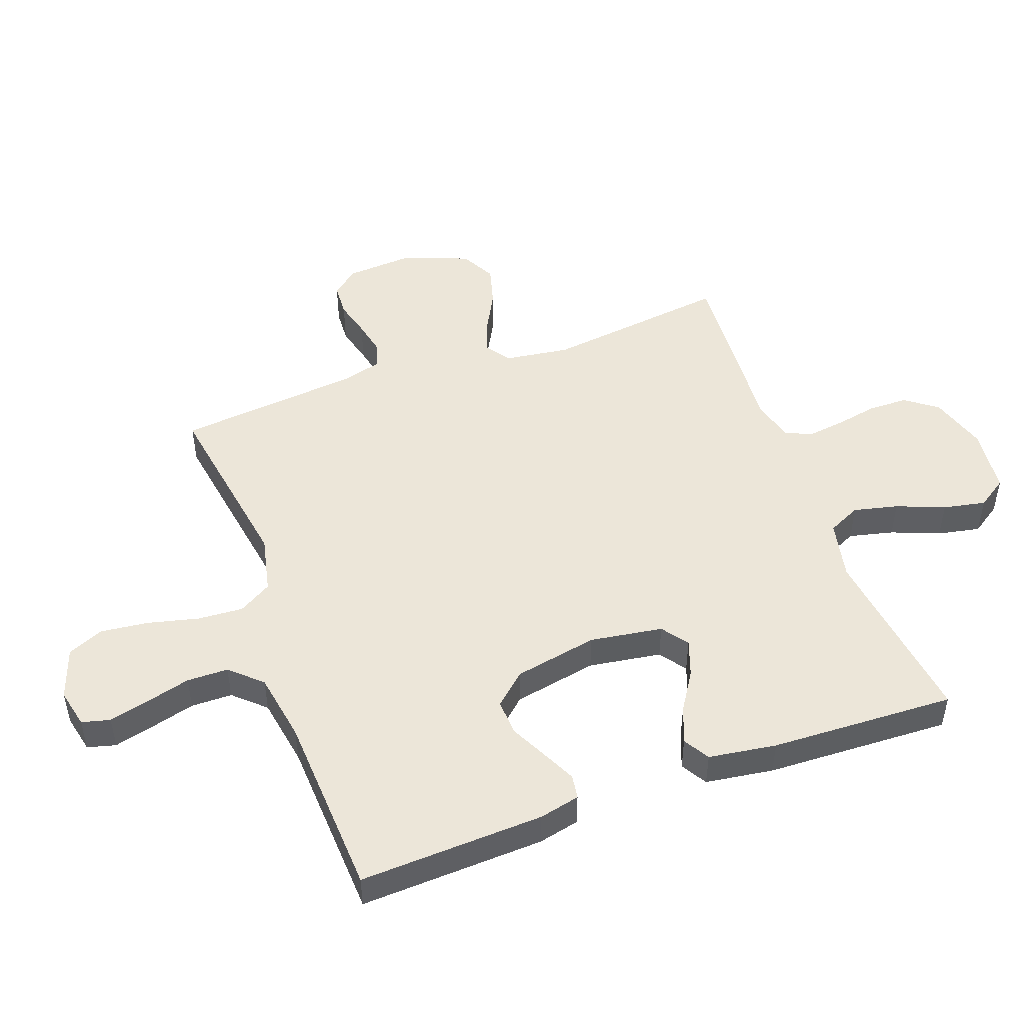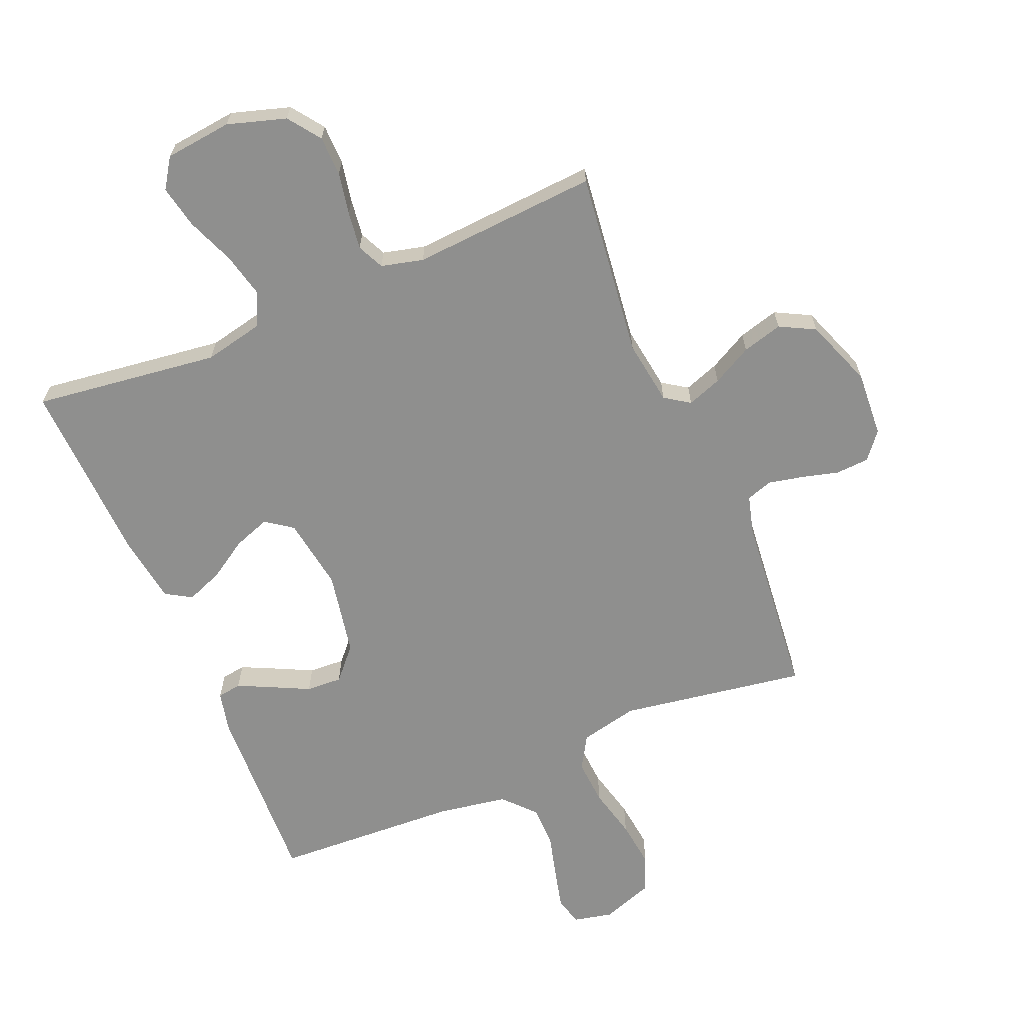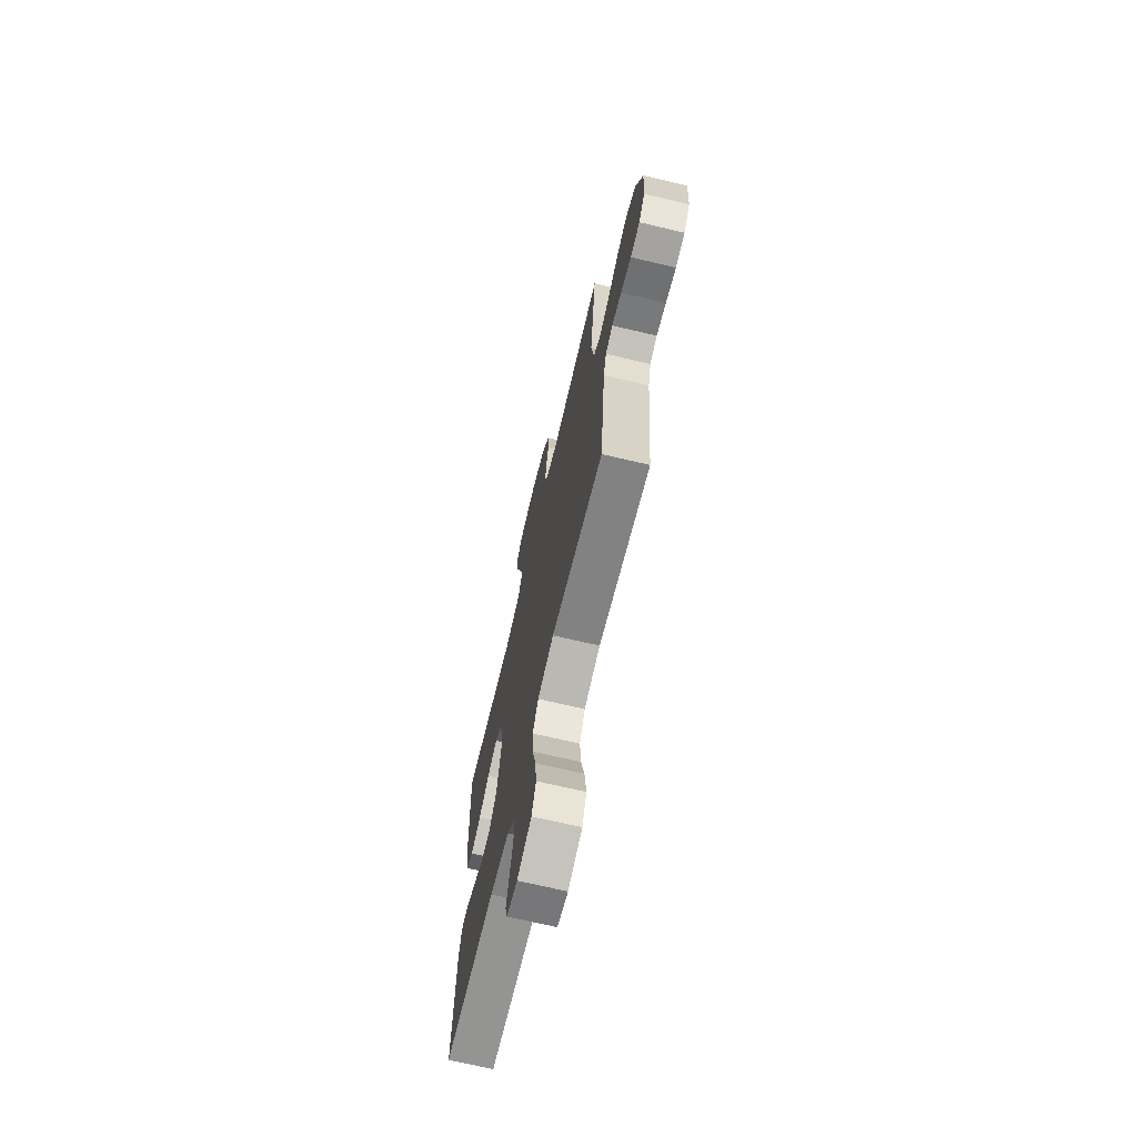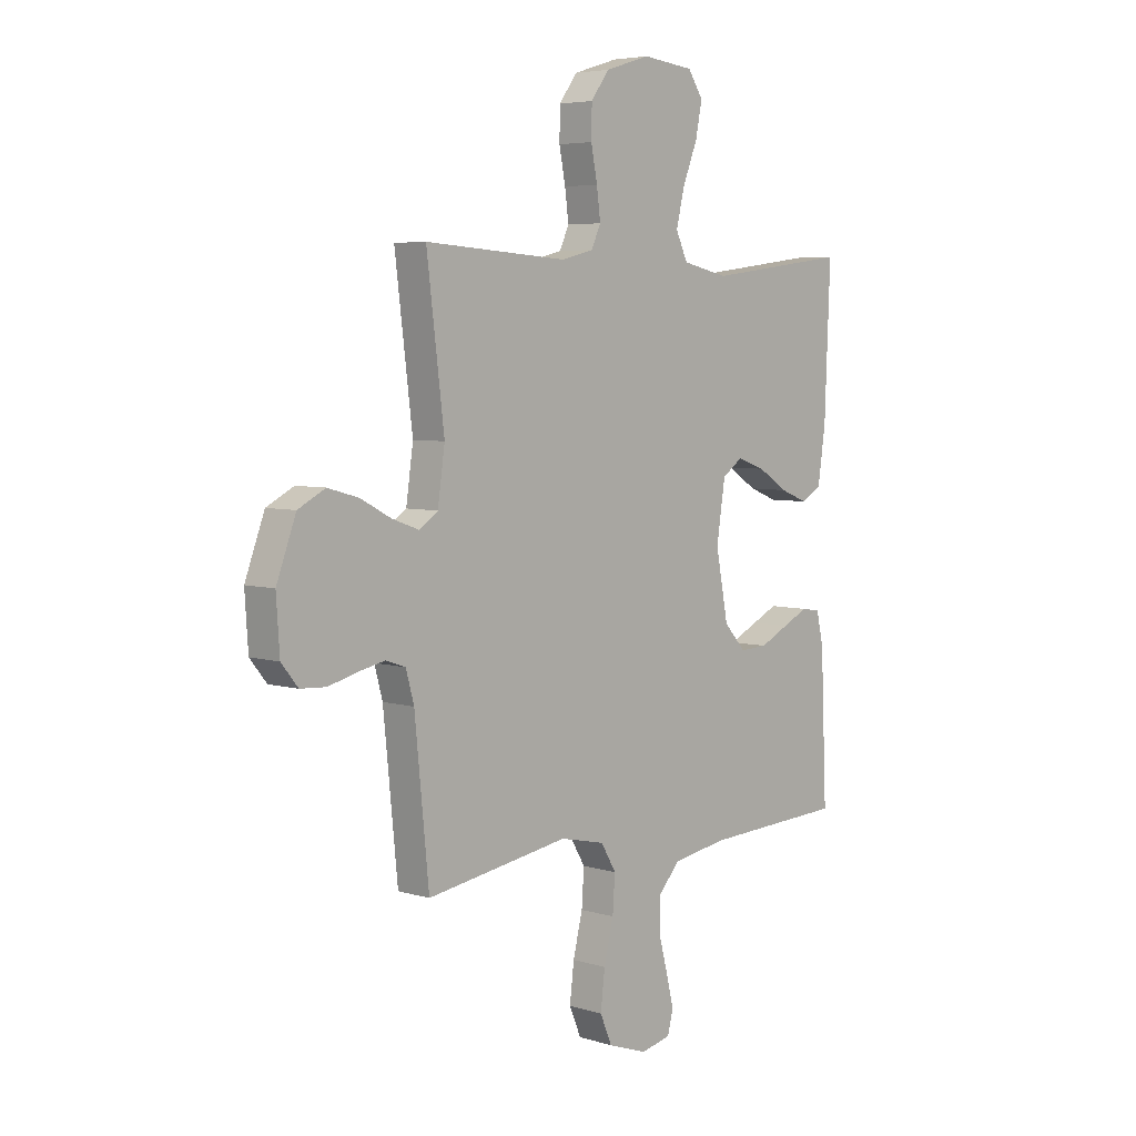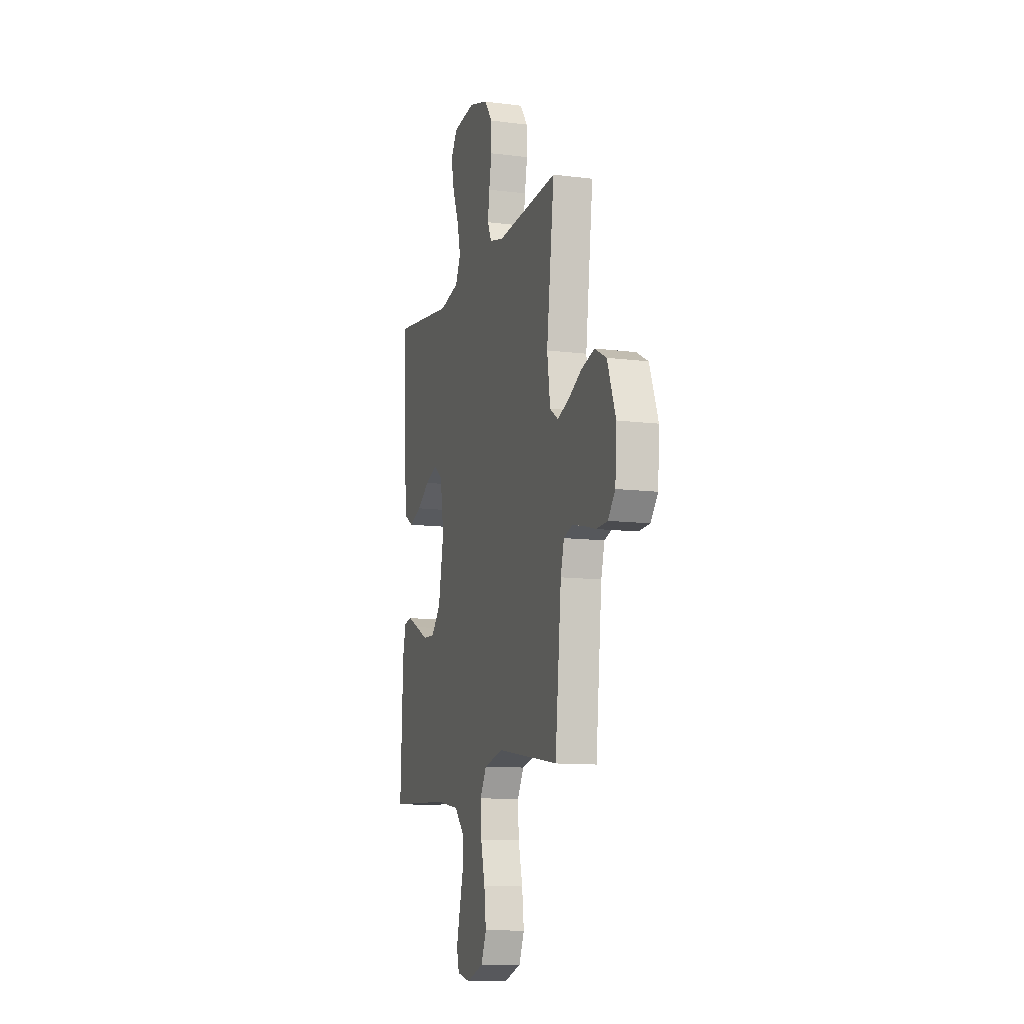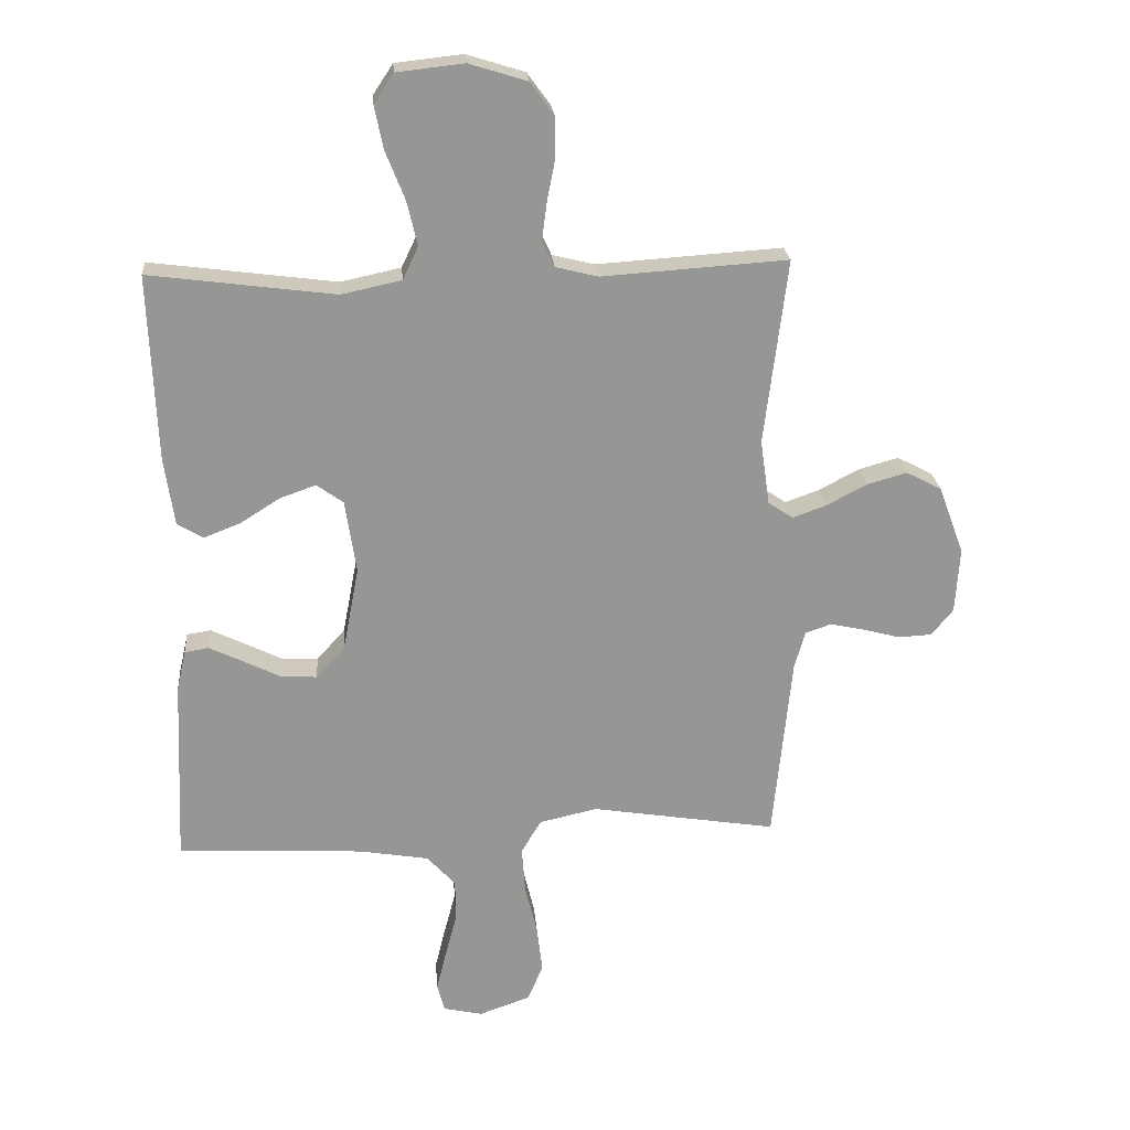
<metadata>
{"format":"obj","ext":"obj","renderer":"f3d","projection":"perspective","resolution":1024,"background":"white","views":[{"elev":48.9,"azim":-110.0,"up":"+Y"},{"elev":-65.2,"azim":22.9,"up":"+Y"},{"elev":-69.8,"azim":76.7,"up":"+Z"},{"elev":5.3,"azim":133.0,"up":"+Z"},{"elev":-11.3,"azim":72.7,"up":"+Z"},{"elev":22.7,"azim":-4.8,"up":"+Z"}]}
</metadata>
<code>
v -0.5 0.07 0.5
v -0.2 0.07 0.461
v -0.103 0.07 0.482
v -0.078 0.07 0.535
v -0.095 0.07 0.607
v -0.126 0.07 0.685
v -0.14 0.07 0.754
v -0.108 0.07 0.802
v 0 0.07 0.814
v 0.094 0.07 0.785
v 0.132 0.07 0.733
v 0.133 0.07 0.668
v 0.12 0.07 0.601
v 0.112 0.07 0.54
v 0.132 0.07 0.497
v 0.2 0.07 0.48
v 0.5 0.07 0.5
v 0.463 0.07 0.2
v 0.478 0.07 0.095
v 0.518 0.07 0.068
v 0.574 0.07 0.088
v 0.638 0.07 0.122
v 0.703 0.07 0.14
v 0.76 0.07 0.11
v 0.801 0.07 0
v 0.794 0.07 -0.106
v 0.759 0.07 -0.149
v 0.705 0.07 -0.152
v 0.645 0.07 -0.136
v 0.589 0.07 -0.124
v 0.547 0.07 -0.138
v 0.53 0.07 -0.2
v 0.5 0.07 -0.5
v 0.2 0.07 -0.452
v 0.106 0.07 -0.473
v 0.074 0.07 -0.527
v 0.079 0.07 -0.601
v 0.099 0.07 -0.683
v 0.108 0.07 -0.76
v 0.083 0.07 -0.819
v 0 0.07 -0.848
v -0.063 0.07 -0.834
v -0.075 0.07 -0.788
v -0.059 0.07 -0.723
v -0.04 0.07 -0.651
v -0.041 0.07 -0.584
v -0.087 0.07 -0.534
v -0.2 0.07 -0.515
v -0.5 0.07 -0.5
v -0.487 0.07 -0.2
v -0.472 0.07 -0.134
v -0.433 0.07 -0.128
v -0.379 0.07 -0.154
v -0.318 0.07 -0.184
v -0.26 0.07 -0.187
v -0.214 0.07 -0.136
v -0.188 0.07 0
v -0.206 0.07 0.118
v -0.249 0.07 0.149
v -0.308 0.07 0.128
v -0.371 0.07 0.088
v -0.43 0.07 0.065
v -0.472 0.07 0.09
v -0.488 0.07 0.2
v -0.5 0 0.5
v -0.2 0 0.461
v -0.103 0 0.482
v -0.078 0 0.535
v -0.095 0 0.607
v -0.126 0 0.685
v -0.14 0 0.754
v -0.108 0 0.802
v 0 0 0.814
v 0.094 0 0.785
v 0.132 0 0.733
v 0.133 0 0.668
v 0.12 0 0.601
v 0.112 0 0.54
v 0.132 0 0.497
v 0.2 0 0.48
v 0.5 0 0.5
v 0.463 0 0.2
v 0.478 0 0.095
v 0.518 0 0.068
v 0.574 0 0.088
v 0.638 0 0.122
v 0.703 0 0.14
v 0.76 0 0.11
v 0.801 0 0
v 0.794 0 -0.106
v 0.759 0 -0.149
v 0.705 0 -0.152
v 0.645 0 -0.136
v 0.589 0 -0.124
v 0.547 0 -0.138
v 0.53 0 -0.2
v 0.5 0 -0.5
v 0.2 0 -0.452
v 0.106 0 -0.473
v 0.074 0 -0.527
v 0.079 0 -0.601
v 0.099 0 -0.683
v 0.108 0 -0.76
v 0.083 0 -0.819
v 0 0 -0.848
v -0.063 0 -0.834
v -0.075 0 -0.788
v -0.059 0 -0.723
v -0.04 0 -0.651
v -0.041 0 -0.584
v -0.087 0 -0.534
v -0.2 0 -0.515
v -0.5 0 -0.5
v -0.487 0 -0.2
v -0.472 0 -0.134
v -0.433 0 -0.128
v -0.379 0 -0.154
v -0.318 0 -0.184
v -0.26 0 -0.187
v -0.214 0 -0.136
v -0.188 0 0
v -0.206 0 0.118
v -0.249 0 0.149
v -0.308 0 0.128
v -0.371 0 0.088
v -0.43 0 0.065
v -0.472 0 0.09
v -0.488 0 0.2
f 64 1 2
f 63 64 2
f 62 63 2
f 61 62 2
f 60 61 2
f 59 60 2 3
f 58 59 3 4
f 57 58 4
f 56 57 4
f 52 53 54
f 51 52 54
f 50 51 54
f 49 50 54
f 48 49 54
f 47 48 54 55
f 46 47 55 56
f 43 44 45
f 42 43 45
f 41 42 45
f 40 41 45
f 39 40 45
f 38 39 45
f 37 38 45
f 36 37 45 46
f 46 56 4
f 36 46 4
f 35 36 4
f 32 33 34
f 34 35 4
f 32 34 4
f 31 32 4
f 27 28 29
f 26 27 29
f 25 26 29
f 24 25 29
f 23 24 29
f 22 23 29
f 21 22 29
f 20 21 29 30
f 19 20 30 31
f 16 17 18
f 15 16 18 19
f 11 12 13
f 10 11 13
f 9 10 13
f 8 9 13
f 7 8 13
f 6 7 13
f 5 6 13
f 5 13 14
f 31 4 5
f 19 31 5
f 15 19 5
f 5 14 15
f 66 65 128
f 66 128 127
f 66 127 126
f 66 126 125
f 66 125 124
f 67 66 124 123
f 68 67 123 122
f 68 122 121
f 68 121 120
f 118 117 116
f 118 116 115
f 118 115 114
f 118 114 113
f 118 113 112
f 119 118 112 111
f 120 119 111 110
f 109 108 107
f 109 107 106
f 109 106 105
f 109 105 104
f 109 104 103
f 109 103 102
f 109 102 101
f 110 109 101 100
f 68 120 110
f 68 110 100
f 68 100 99
f 98 97 96
f 68 99 98
f 68 98 96
f 68 96 95
f 93 92 91
f 93 91 90
f 93 90 89
f 93 89 88
f 93 88 87
f 93 87 86
f 93 86 85
f 94 93 85 84
f 95 94 84 83
f 82 81 80
f 83 82 80 79
f 77 76 75
f 77 75 74
f 77 74 73
f 77 73 72
f 77 72 71
f 77 71 70
f 77 70 69
f 78 77 69
f 69 68 95
f 69 95 83
f 69 83 79
f 79 78 69
f 1 65 66 2
f 2 66 67 3
f 3 67 68 4
f 4 68 69 5
f 5 69 70 6
f 6 70 71 7
f 7 71 72 8
f 8 72 73 9
f 9 73 74 10
f 10 74 75 11
f 11 75 76 12
f 12 76 77 13
f 13 77 78 14
f 14 78 79 15
f 15 79 80 16
f 16 80 81 17
f 17 81 82 18
f 18 82 83 19
f 19 83 84 20
f 20 84 85 21
f 21 85 86 22
f 22 86 87 23
f 23 87 88 24
f 24 88 89 25
f 25 89 90 26
f 26 90 91 27
f 27 91 92 28
f 28 92 93 29
f 29 93 94 30
f 30 94 95 31
f 31 95 96 32
f 32 96 97 33
f 33 97 98 34
f 34 98 99 35
f 35 99 100 36
f 36 100 101 37
f 37 101 102 38
f 38 102 103 39
f 39 103 104 40
f 40 104 105 41
f 41 105 106 42
f 42 106 107 43
f 43 107 108 44
f 44 108 109 45
f 45 109 110 46
f 46 110 111 47
f 47 111 112 48
f 48 112 113 49
f 49 113 114 50
f 50 114 115 51
f 51 115 116 52
f 52 116 117 53
f 53 117 118 54
f 54 118 119 55
f 55 119 120 56
f 56 120 121 57
f 57 121 122 58
f 58 122 123 59
f 59 123 124 60
f 60 124 125 61
f 61 125 126 62
f 62 126 127 63
f 63 127 128 64
f 64 128 65 1

</code>
